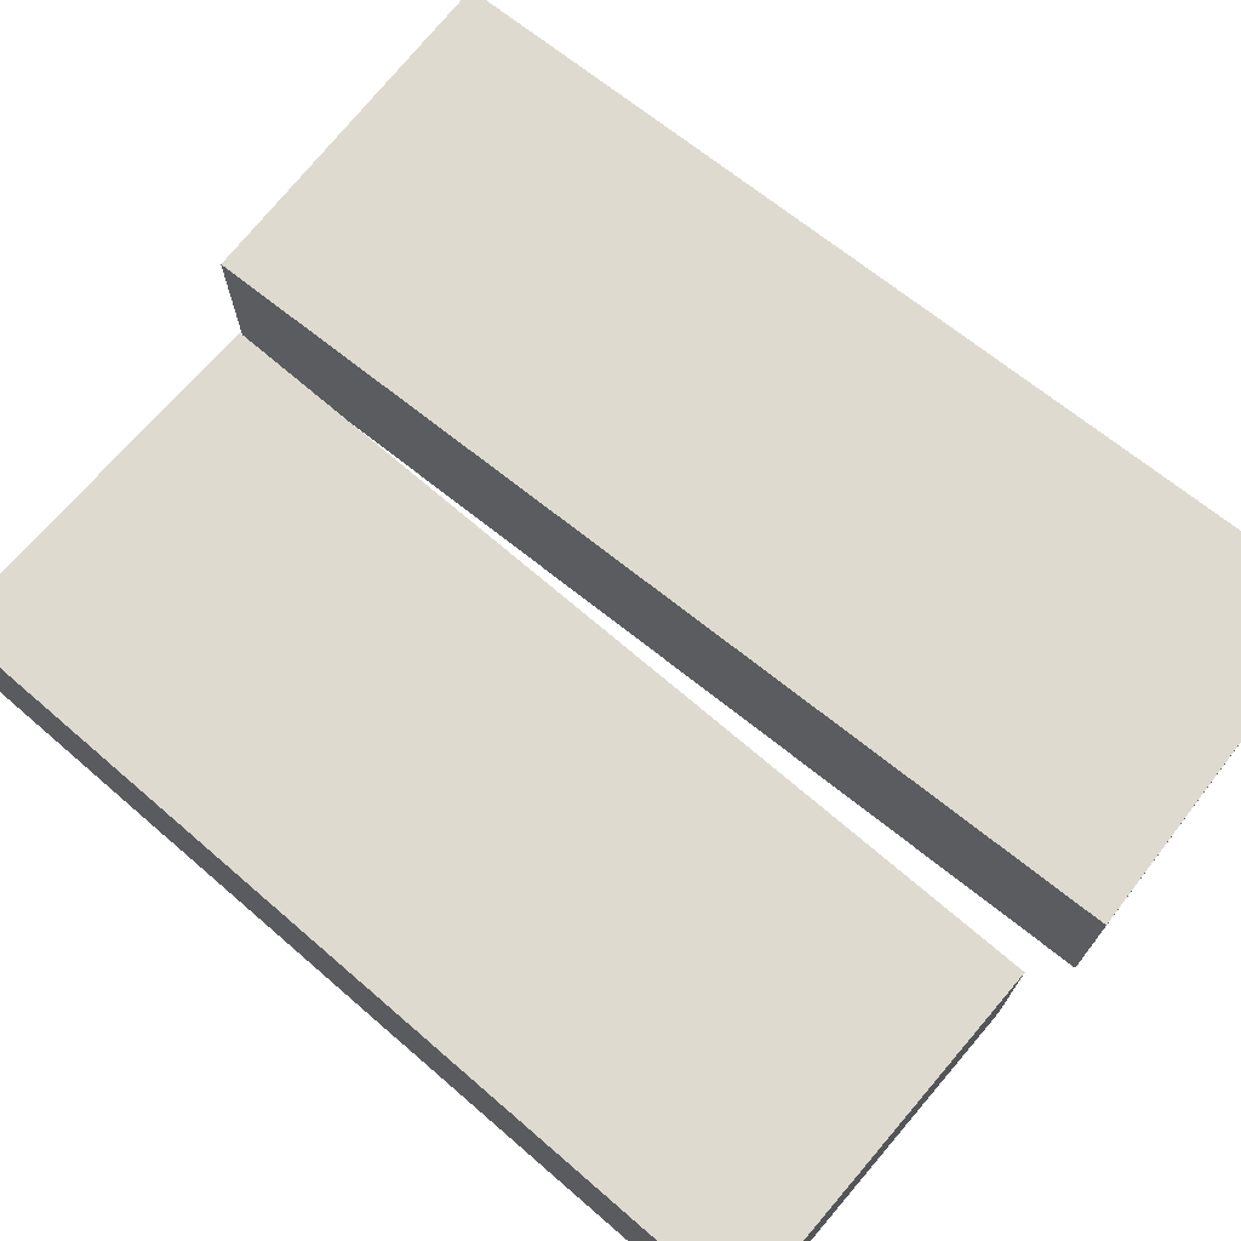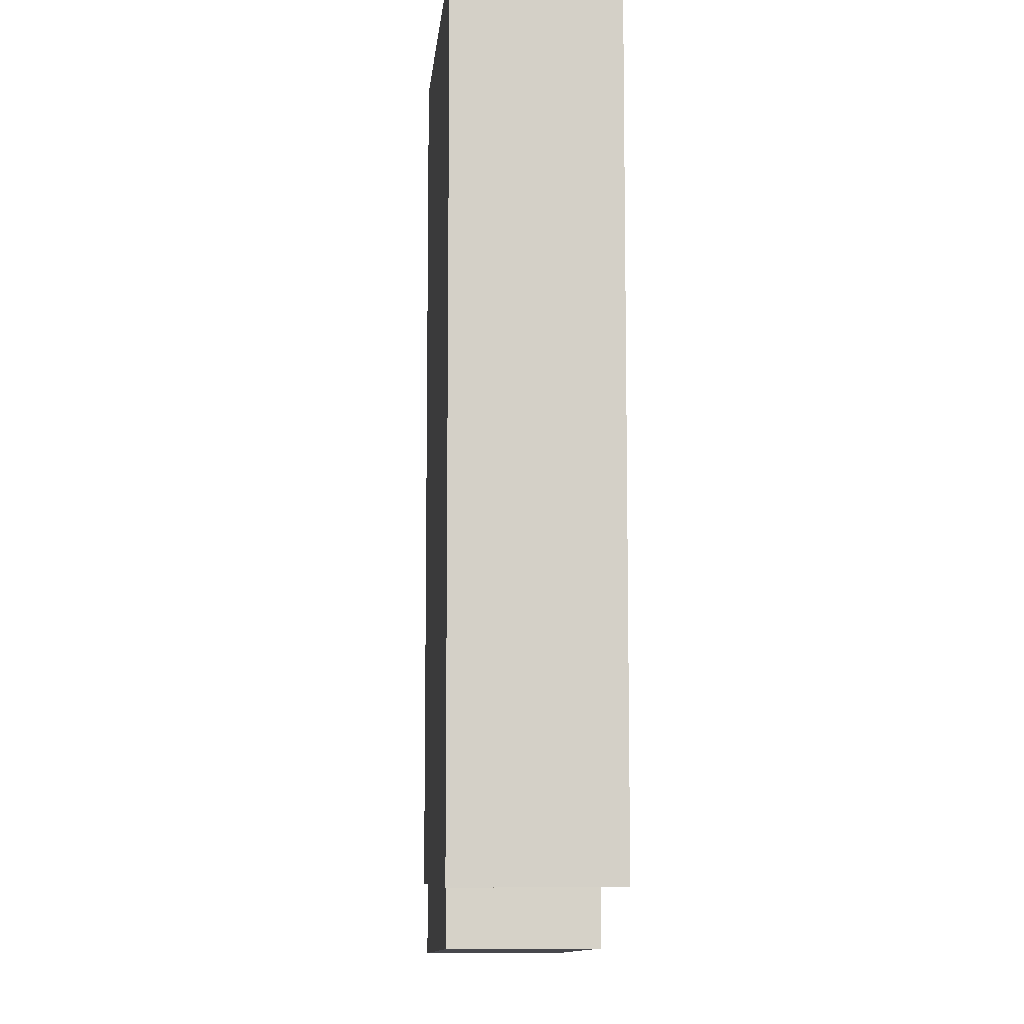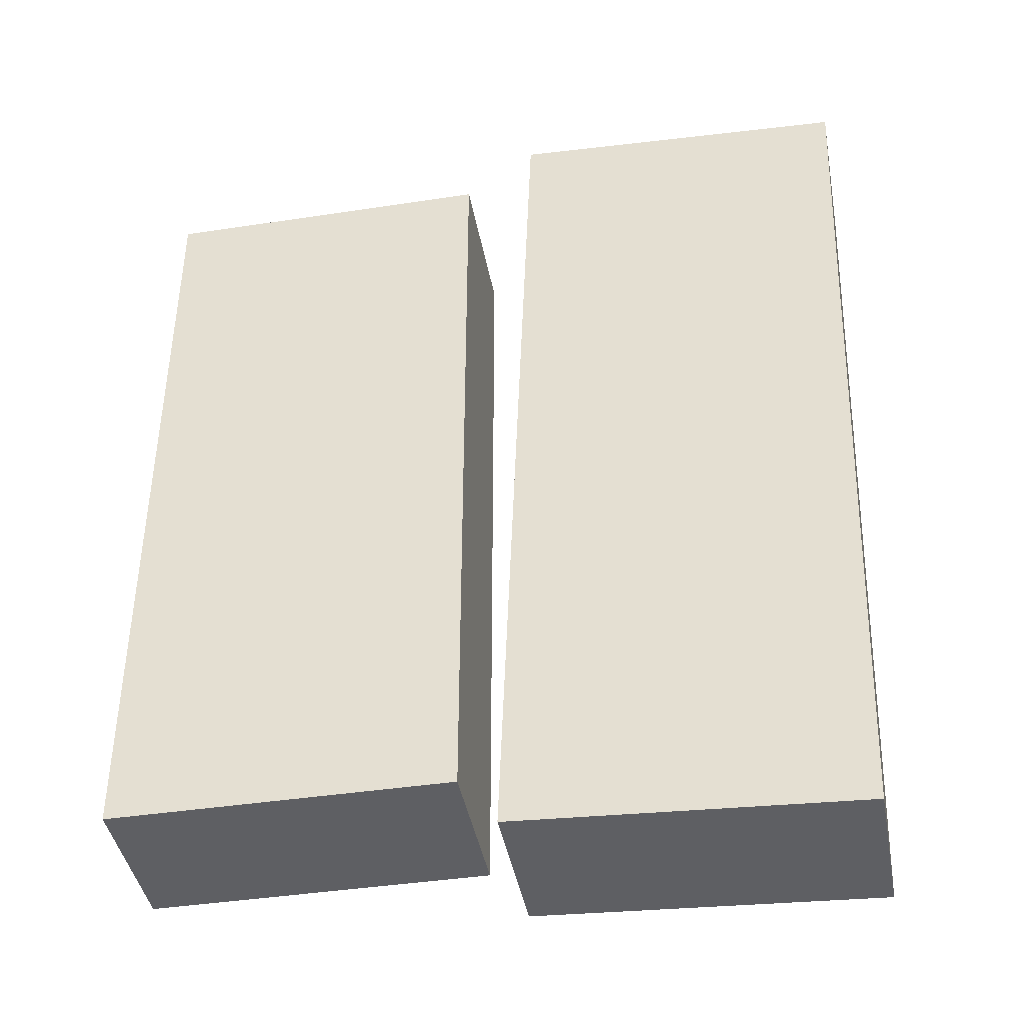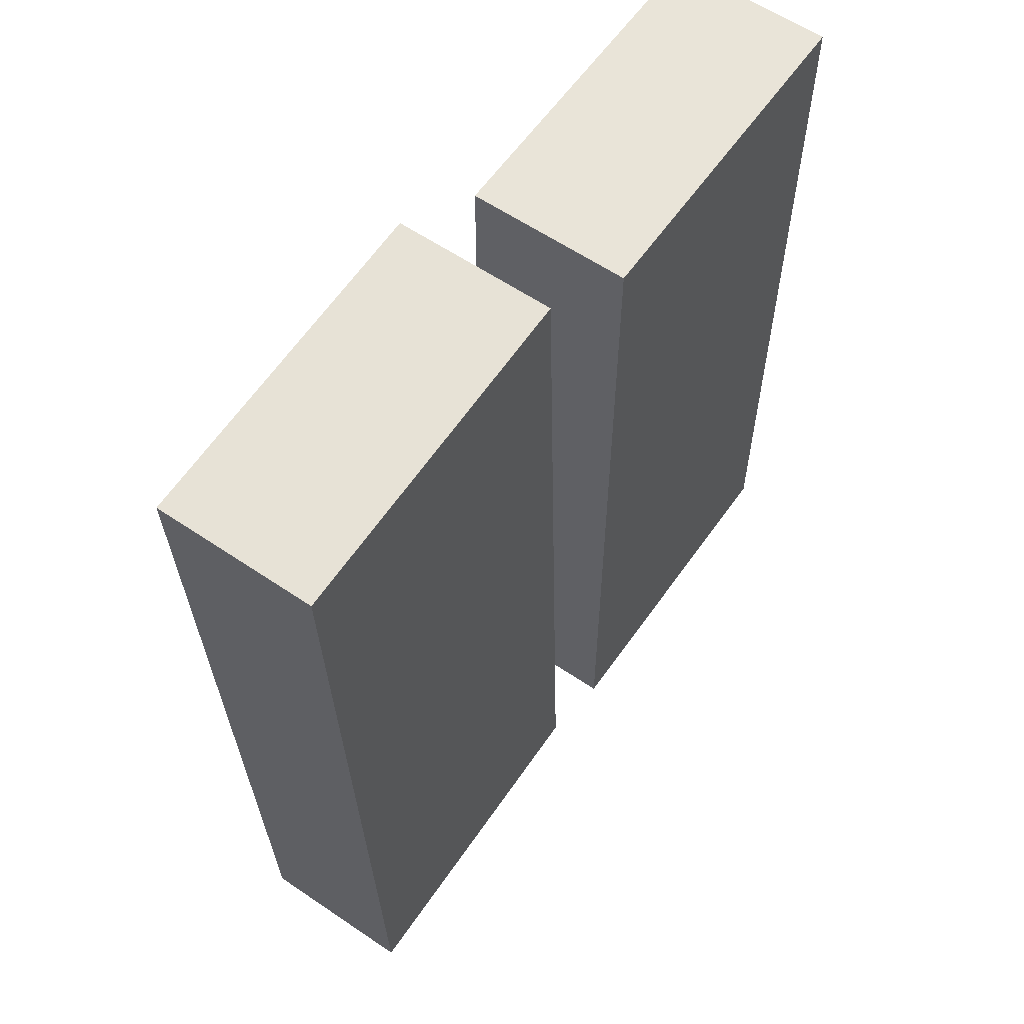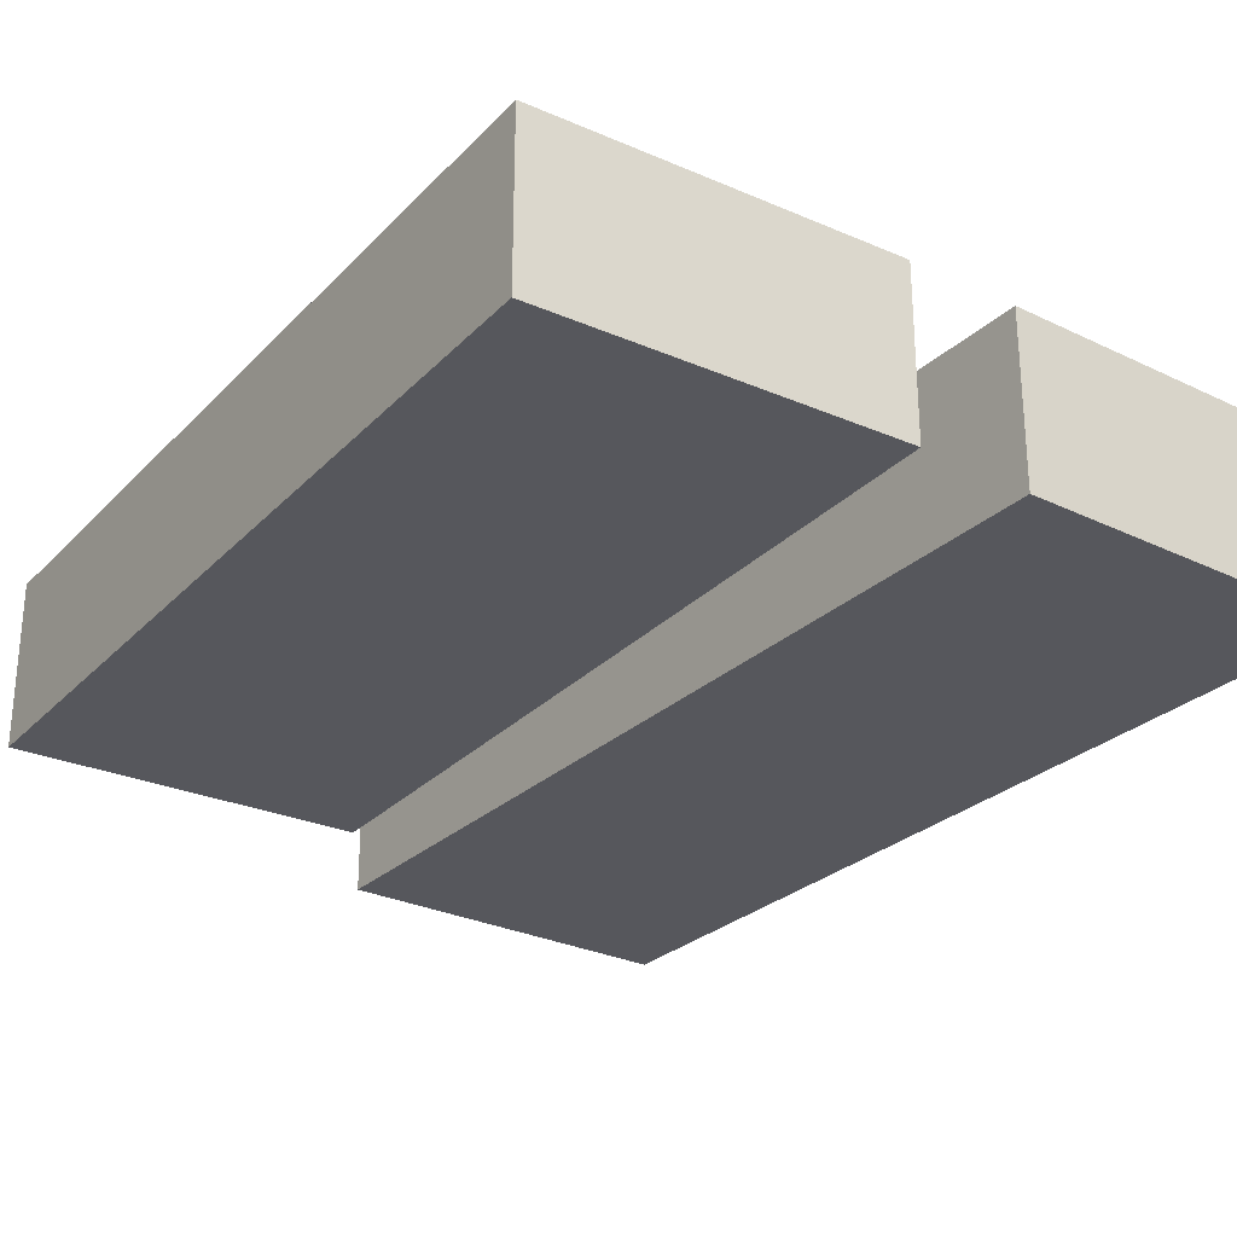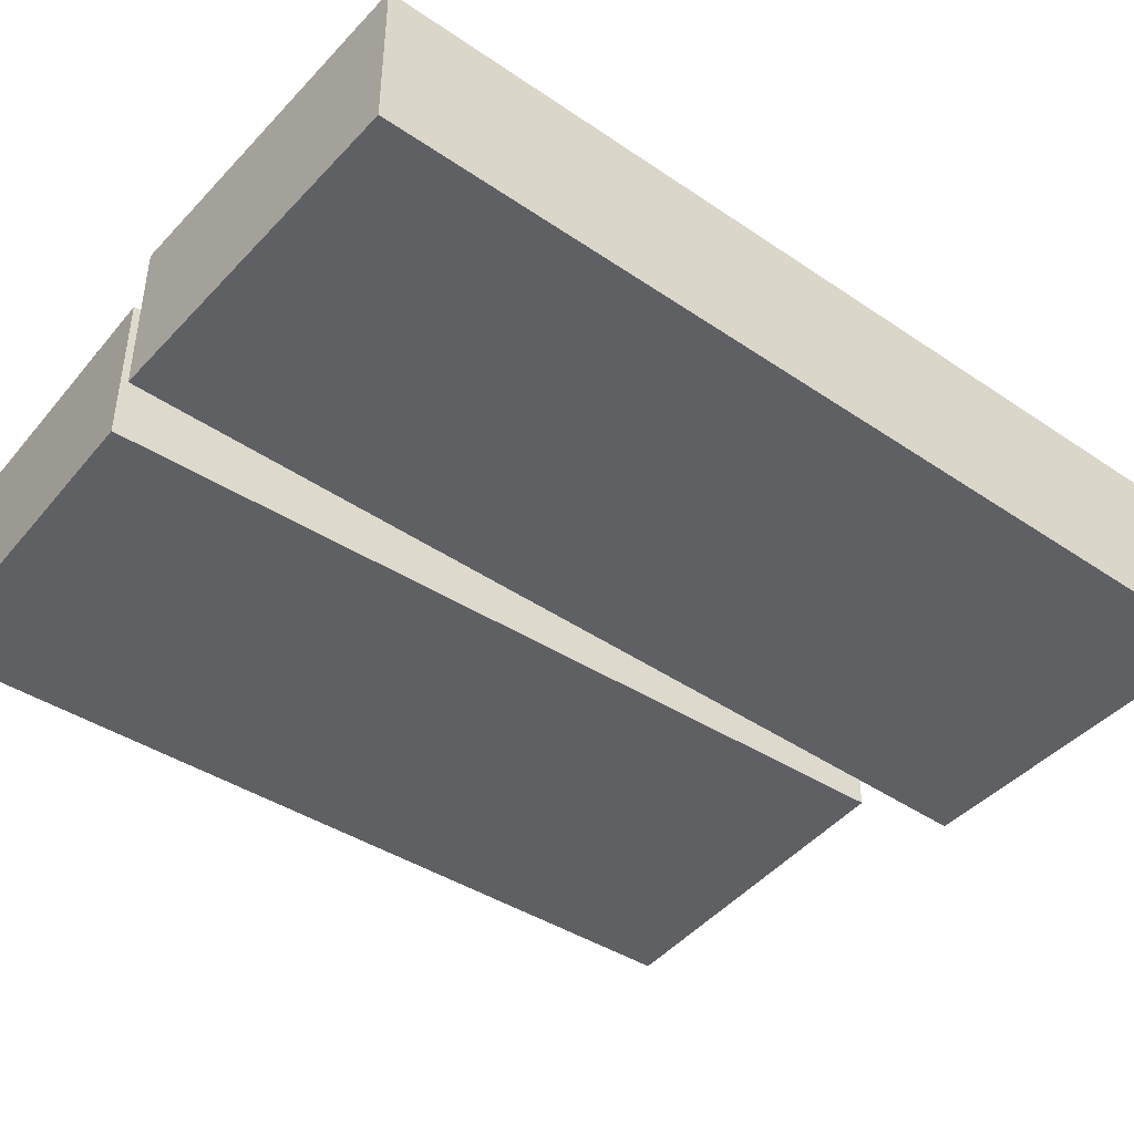
<metadata>
{"format":"obj","ext":"obj","renderer":"f3d","projection":"perspective","resolution":1024,"background":"white","views":[{"elev":70.9,"azim":-49.3,"up":"+Y"},{"elev":-8.9,"azim":-95.3,"up":"+Z"},{"elev":-41.9,"azim":10.4,"up":"+Z"},{"elev":59.9,"azim":124.8,"up":"+Z"},{"elev":-27.5,"azim":-33.6,"up":"+Y"},{"elev":-44.0,"azim":53.5,"up":"+Y"}]}
</metadata>
<code>
g road01:default1
v 0.7767 -2.271 7.632
v 6.296 -2.271 7.351
v 0.7767 0.3286 7.632
v 6.296 0.3286 7.351
v 0.2037 0.3286 -7.353
v 5.723 0.3286 -7.634
v 0.2037 -2.271 -7.353
v 5.723 -2.271 -7.634
v -6.013 -1.865 7.231
v -0.4875 -1.865 7.231
v -6.013 0.7349 7.231
v -0.4875 0.7349 7.231
v -6.013 0.7349 -6.277
v -0.4875 0.7349 -6.277
v -6.013 -1.865 -6.277
v -0.4875 -1.865 -6.277
g road01:pCube32 road01:polySurface2 road01:polySurface3 road01:polySurface1
f 1 2 3
f 3 2 4
f 3 4 5
f 5 4 6
f 5 6 7
f 7 6 8
f 8 2 7
f 7 2 1
f 2 8 4
f 4 8 6
f 7 1 5
f 5 1 3
g road01:pCube32 road01:polySurface3 road01:polySurface4 road01:polySurface1
f 9 10 11
f 11 10 12
f 11 12 13
f 13 12 14
f 13 14 15
f 15 14 16
f 15 16 9
f 9 16 10
f 10 16 12
f 12 16 14
f 15 9 13
f 13 9 11
g default
v 0.7767 -2.271 7.632
v 6.296 -2.271 7.351
v 0.7767 0.3286 7.632
v 6.296 0.3286 7.351
v 0.2037 0.3286 -7.353
v 5.723 0.3286 -7.634
v 0.2037 -2.271 -7.353
v 5.723 -2.271 -7.634
v -6.013 -1.865 7.231
v -0.4875 -1.865 7.231
v -6.013 0.7349 7.231
v -0.4875 0.7349 7.231
v -6.013 0.7349 -6.277
v -0.4875 0.7349 -6.277
v -6.013 -1.865 -6.277
v -0.4875 -1.865 -6.277
g road01:polySurface1
f 17 18 19
f 19 18 20
f 19 20 21
f 21 20 22
f 21 22 23
f 23 22 24
f 24 18 23
f 23 18 17
f 18 24 20
f 20 24 22
f 23 17 21
f 21 17 19
f 25 26 27
f 27 26 28
f 27 28 29
f 29 28 30
f 29 30 31
f 31 30 32
f 31 32 25
f 25 32 26
f 26 32 28
f 28 32 30
f 31 25 29
f 29 25 27

</code>
